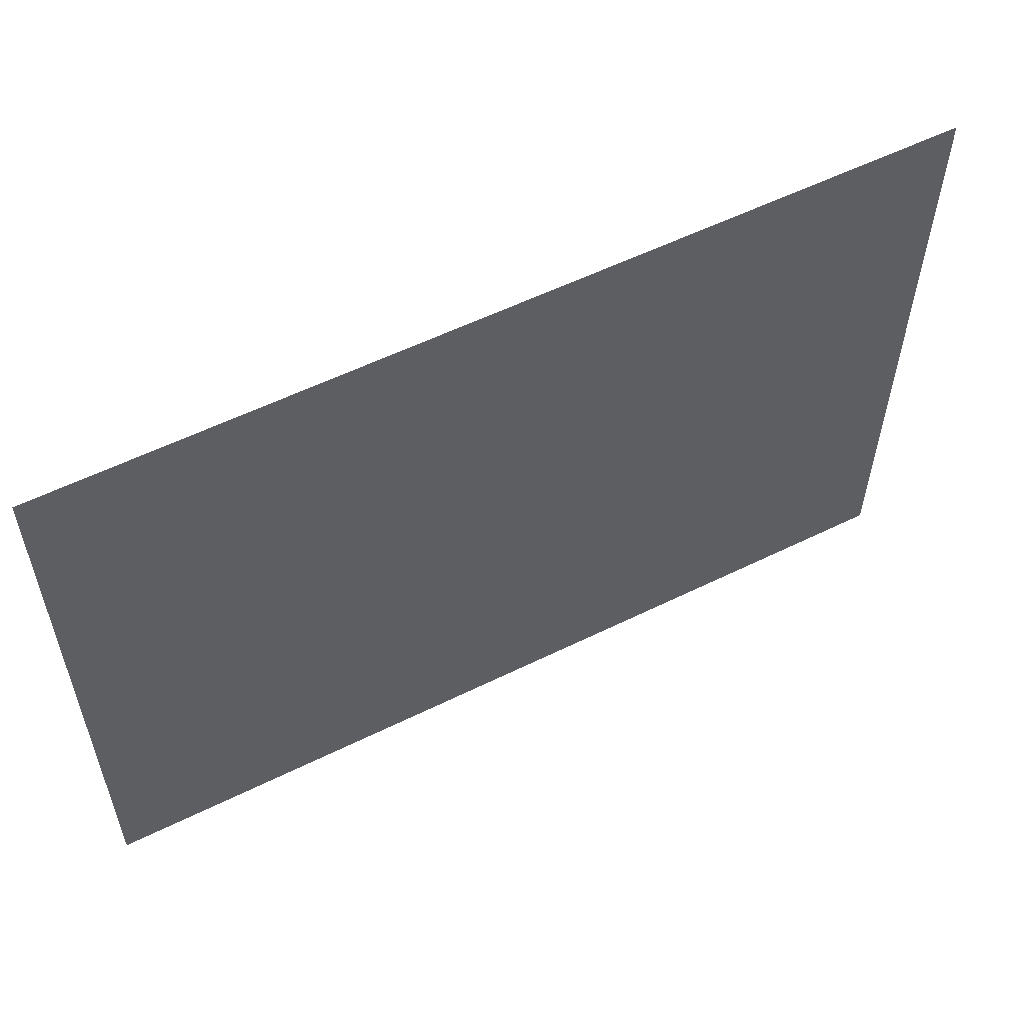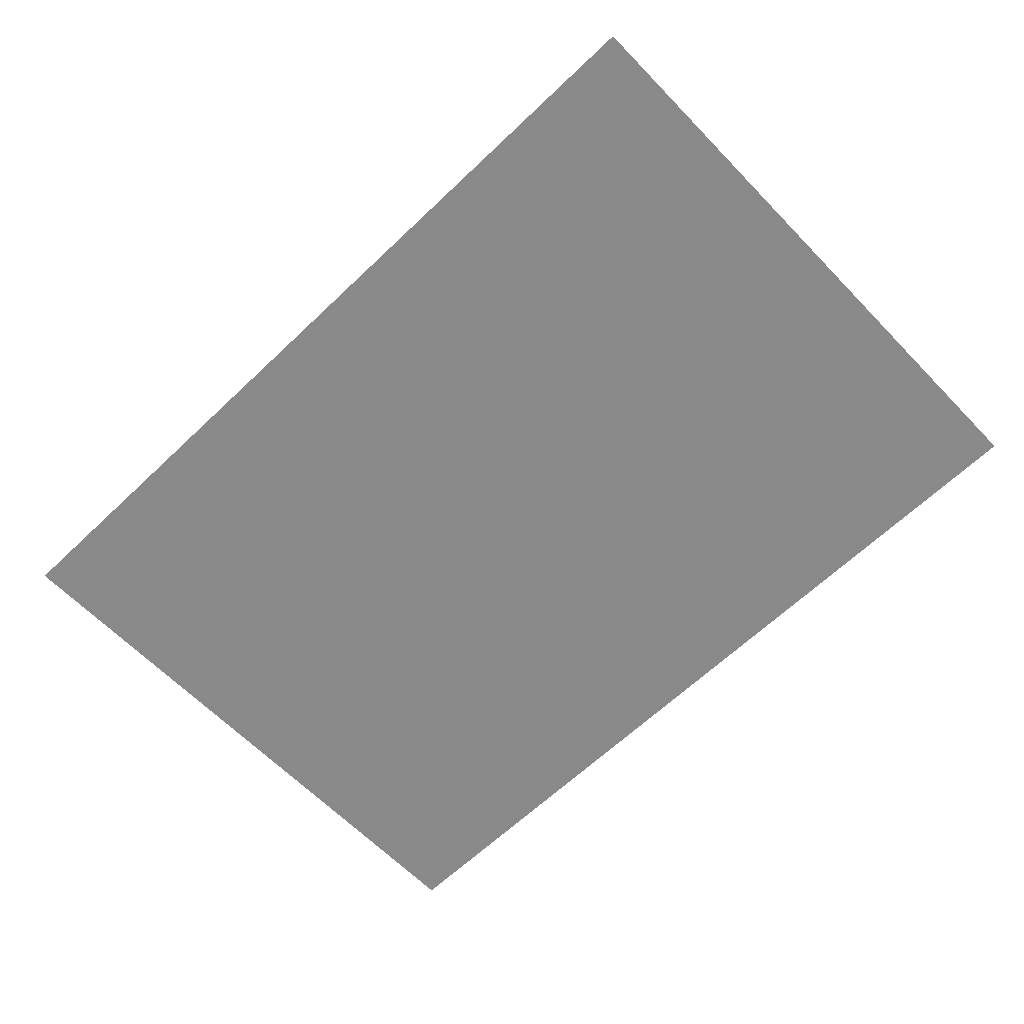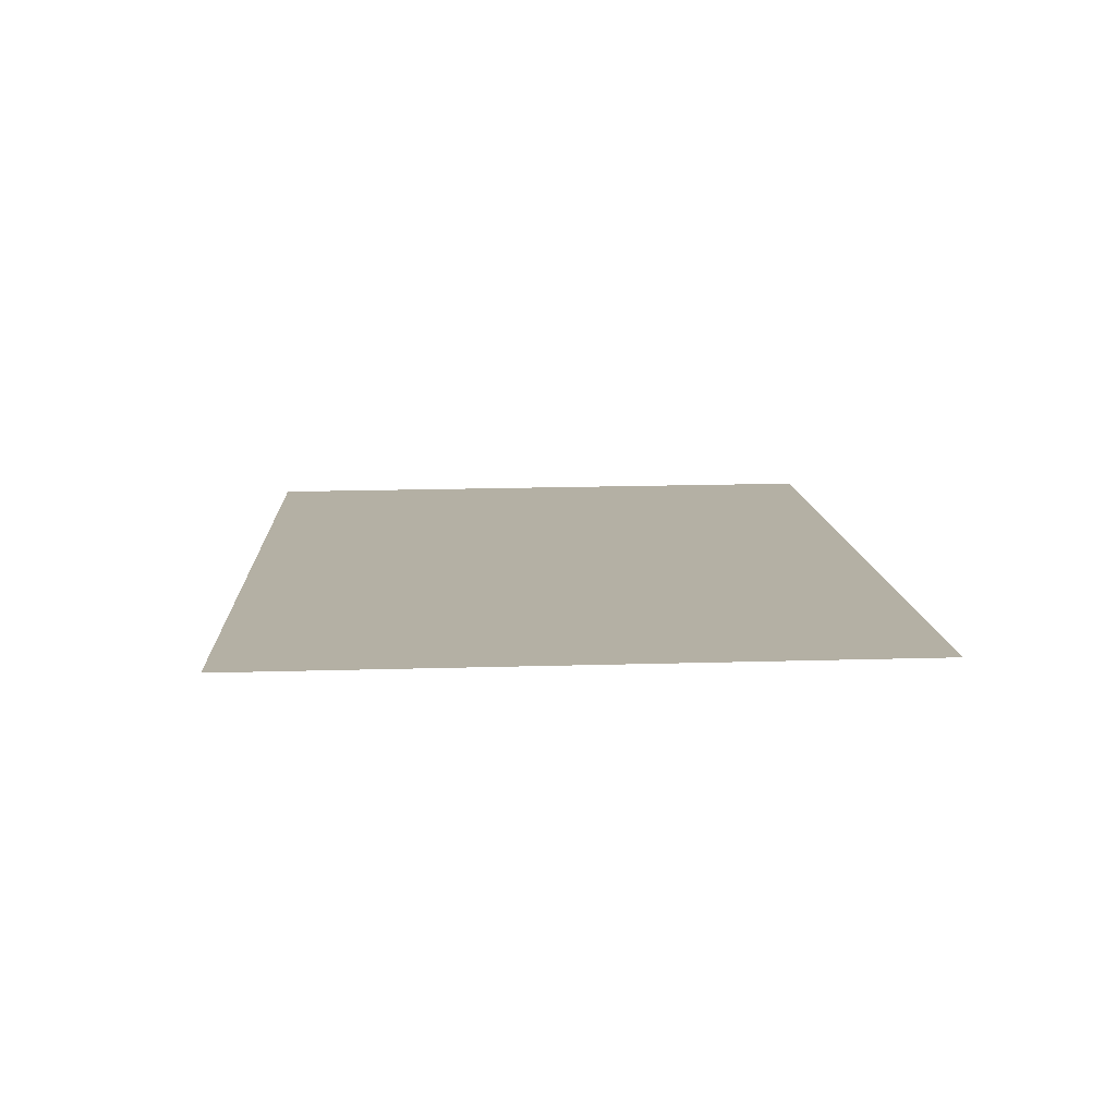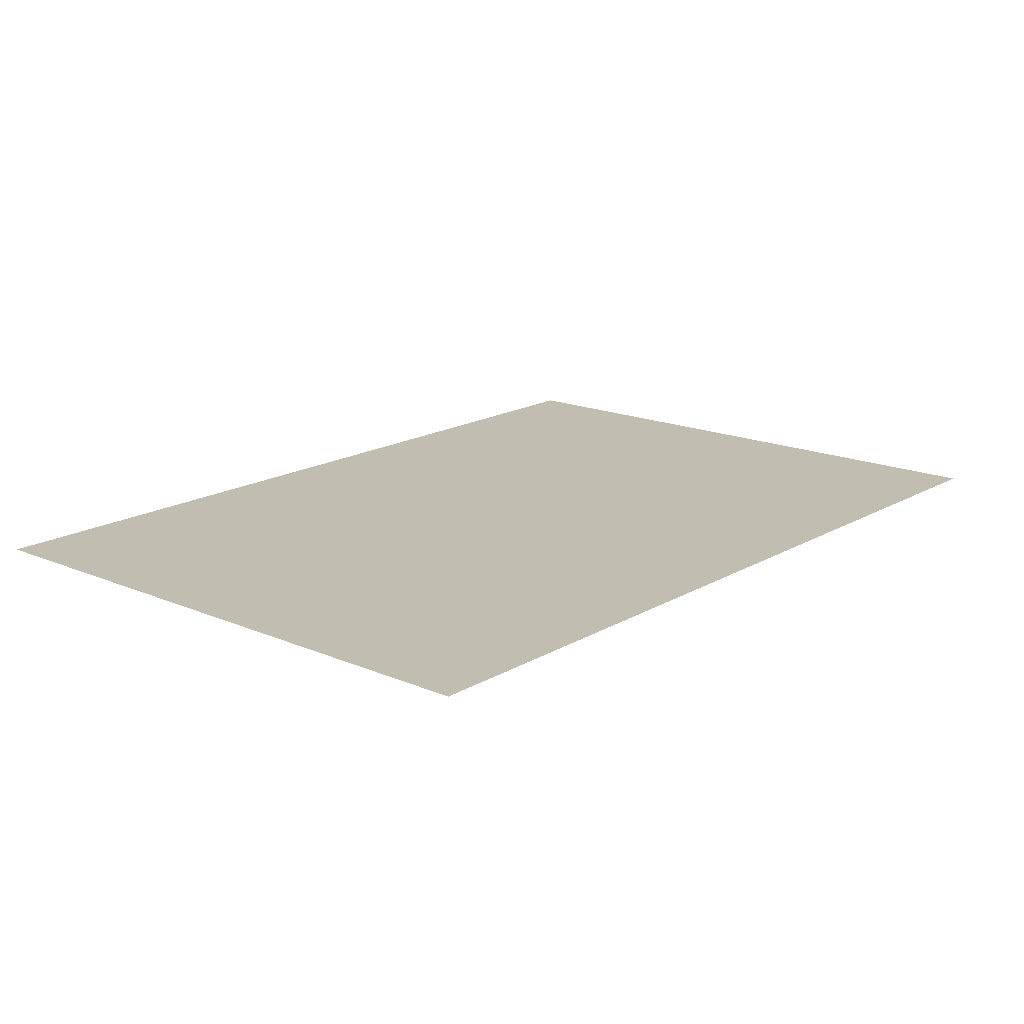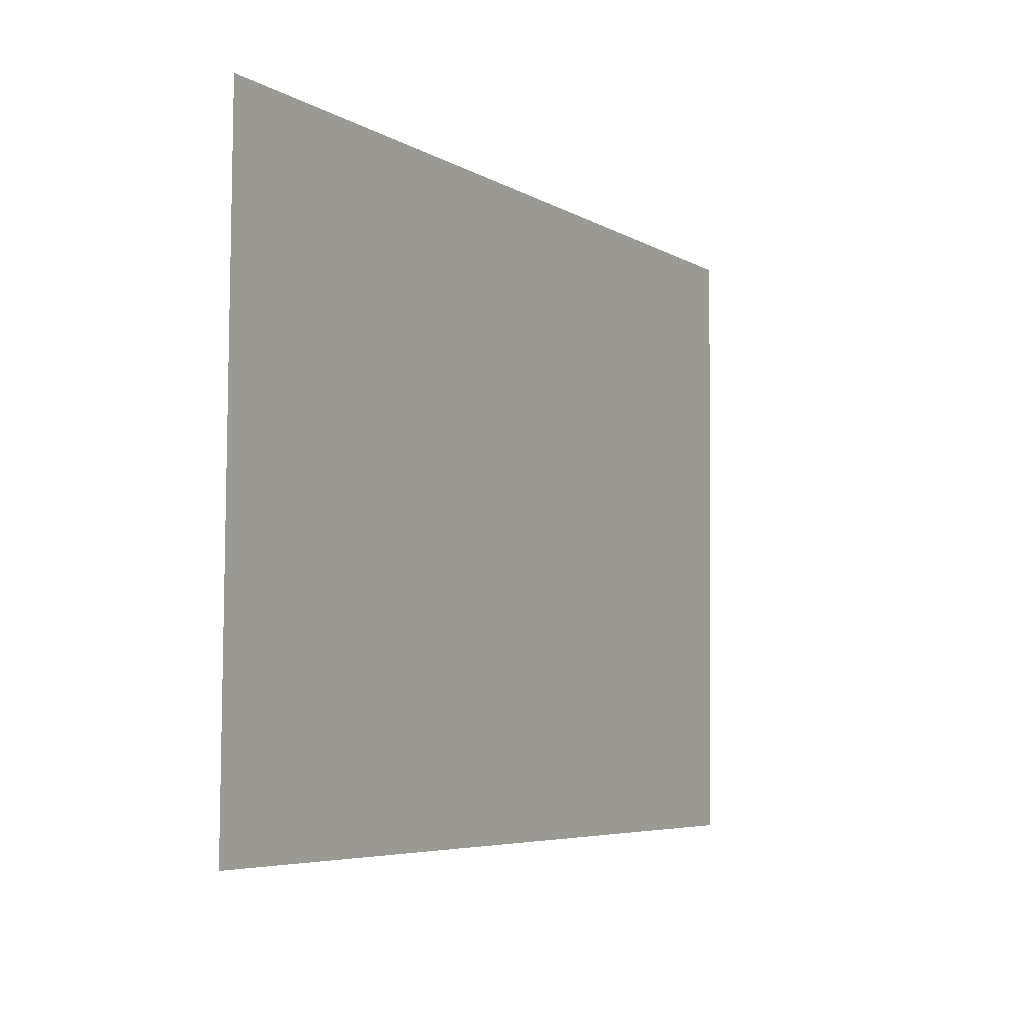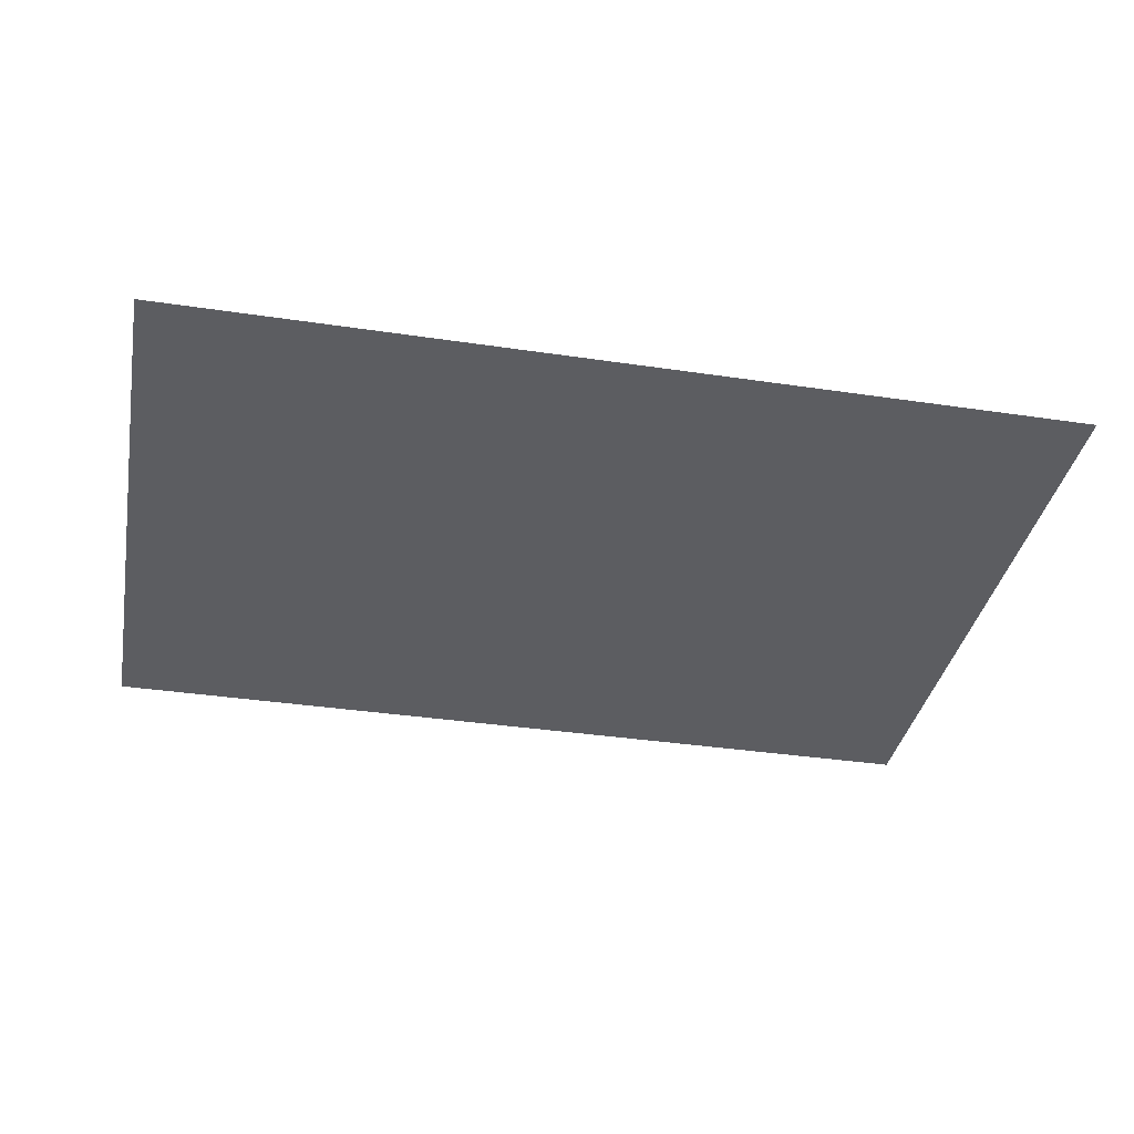
<metadata>
{"format":"obj","ext":"obj","renderer":"f3d","projection":"perspective","resolution":1024,"background":"white","views":[{"elev":56.3,"azim":-27.3,"up":"+Y"},{"elev":-63.6,"azim":43.9,"up":"+Z"},{"elev":11.5,"azim":87.1,"up":"+Z"},{"elev":17.2,"azim":131.1,"up":"+Z"},{"elev":-5.5,"azim":-59.7,"up":"+Y"},{"elev":-36.7,"azim":-10.9,"up":"+Z"}]}
</metadata>
<code>
o Cube.036_Cube.009
v -1.55 -1.1 0.3986
v -1.55 1.1 0.416
v 1.55 -1.1 0.3986
v 1.55 1.1 0.416
f 4 3 1 2

</code>
